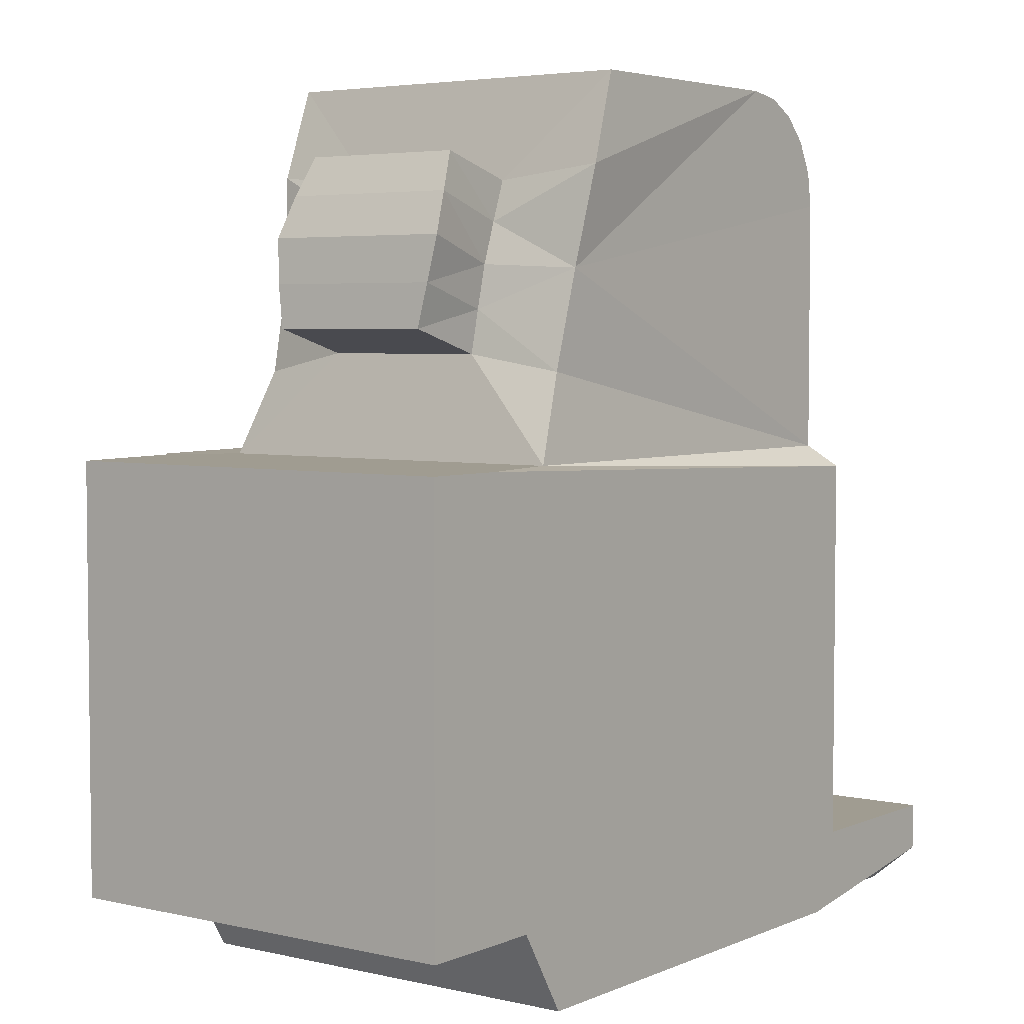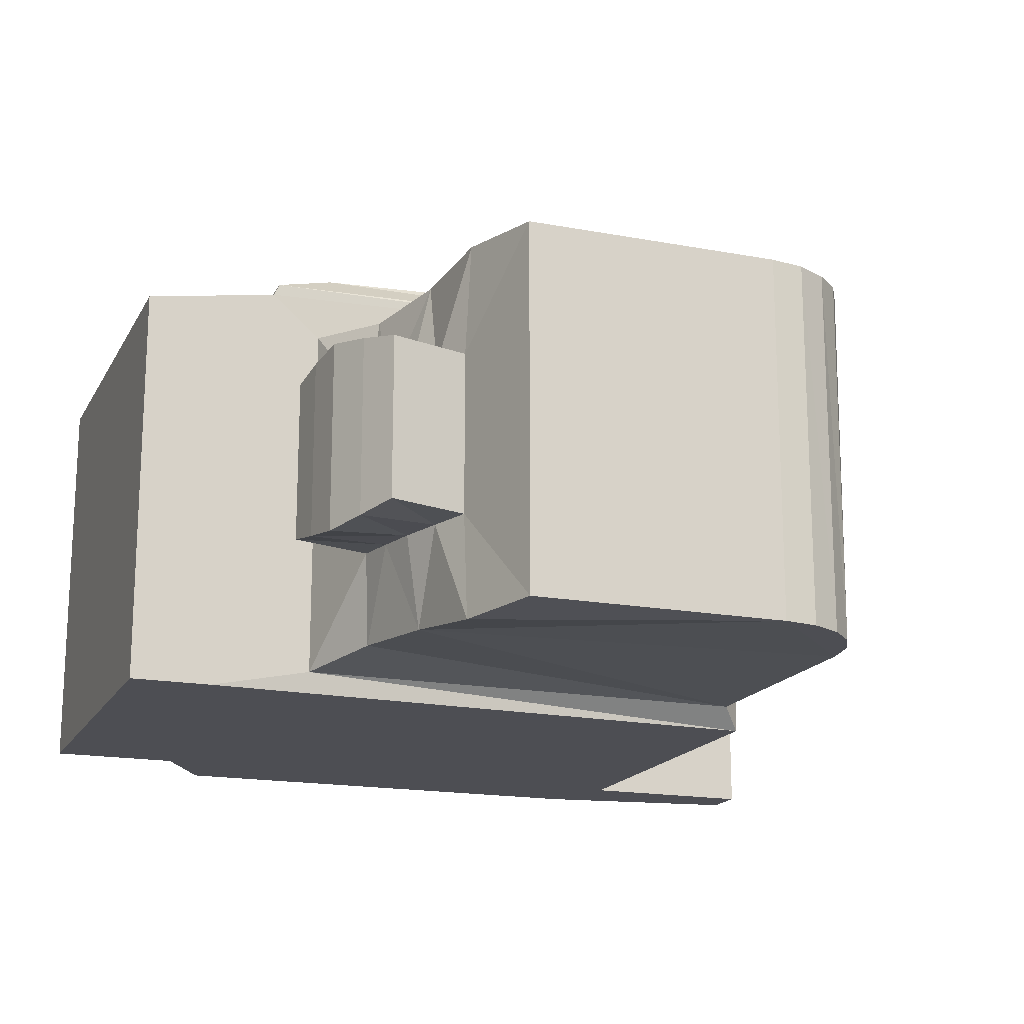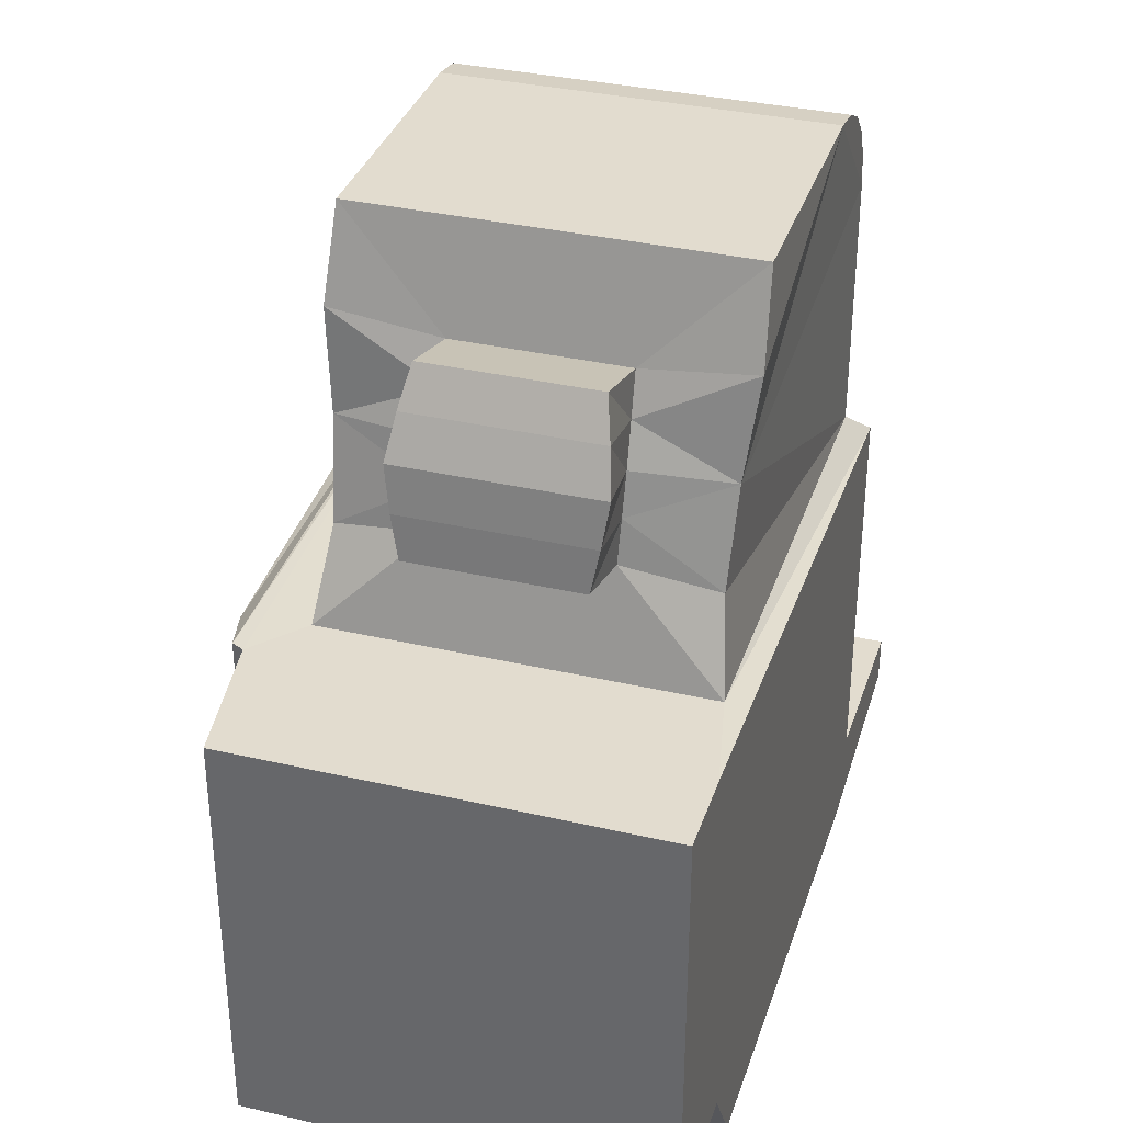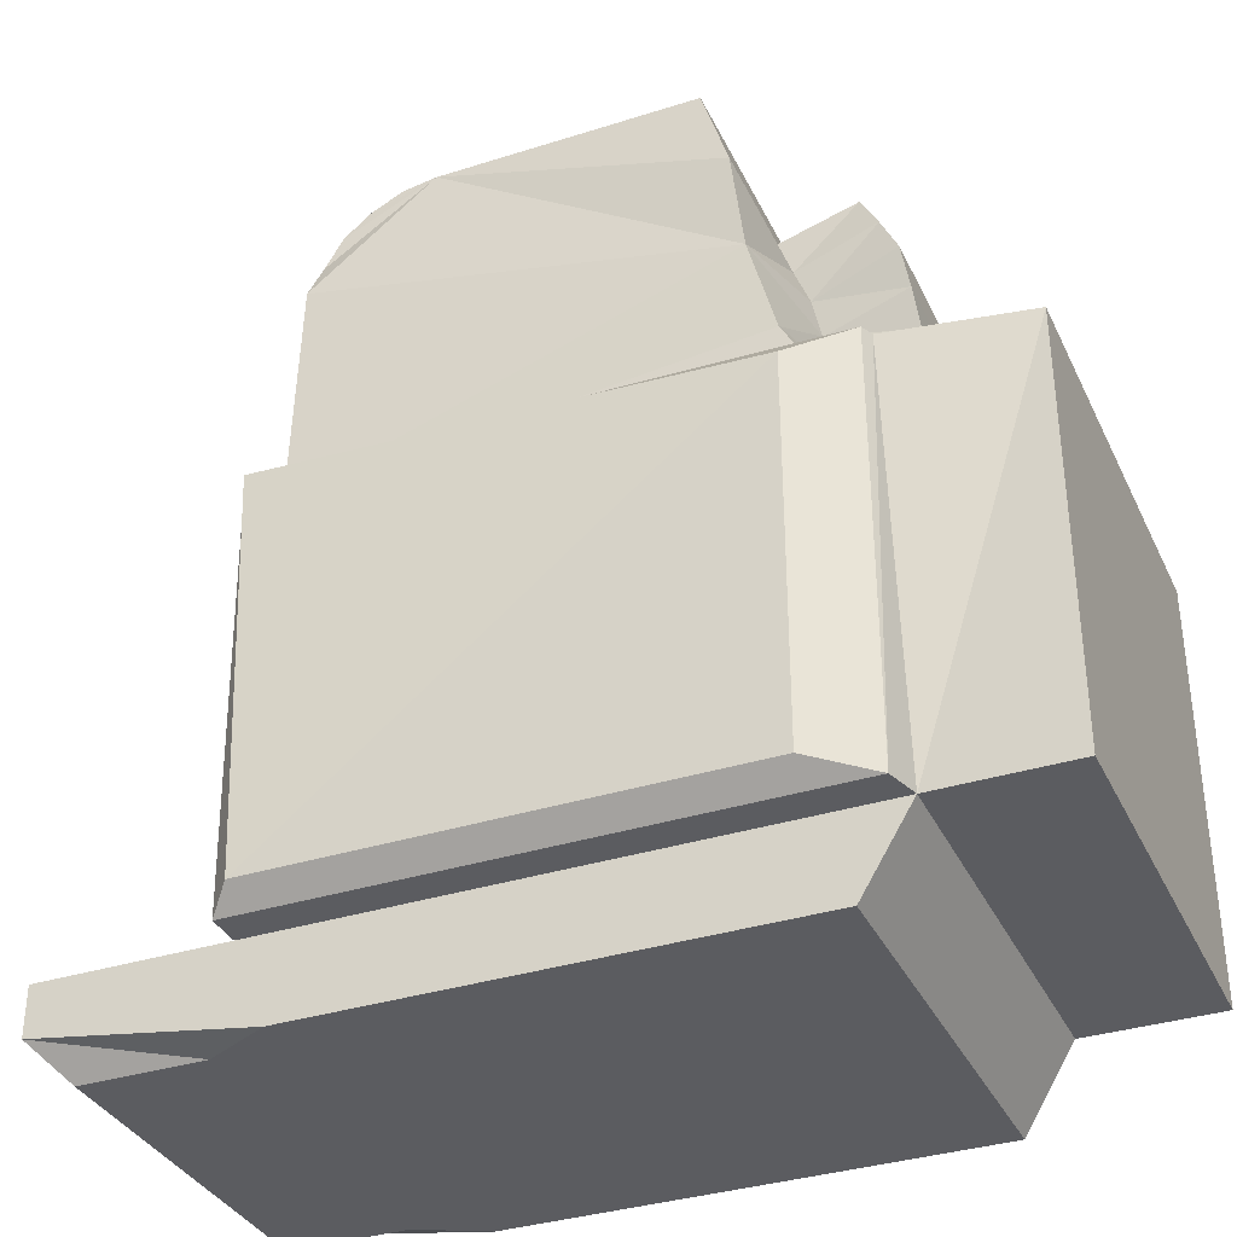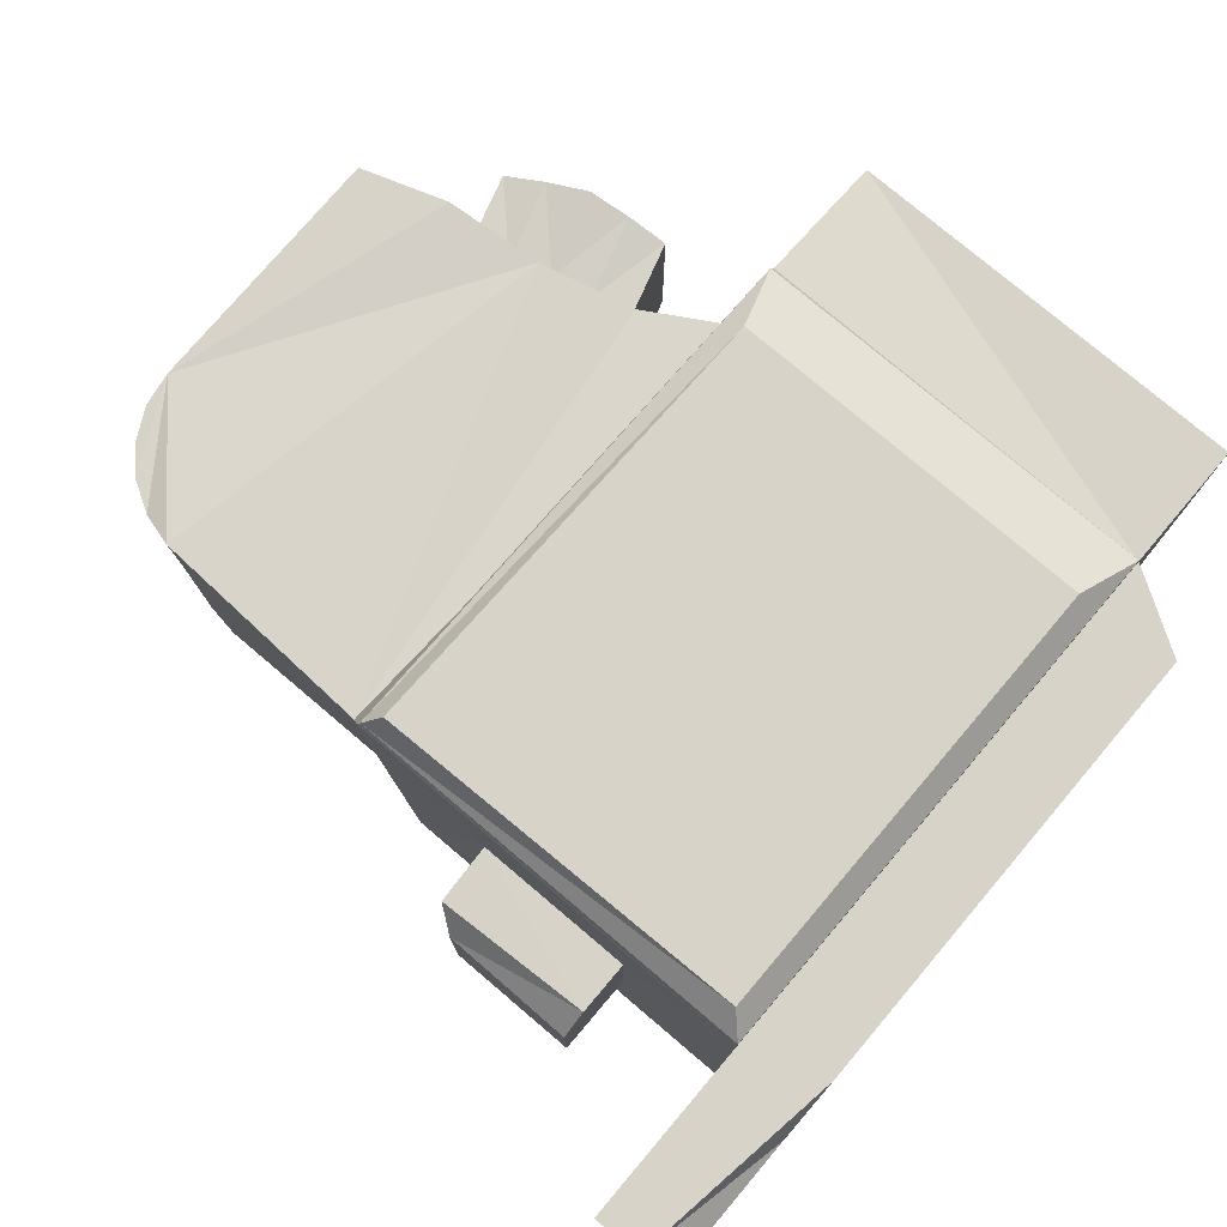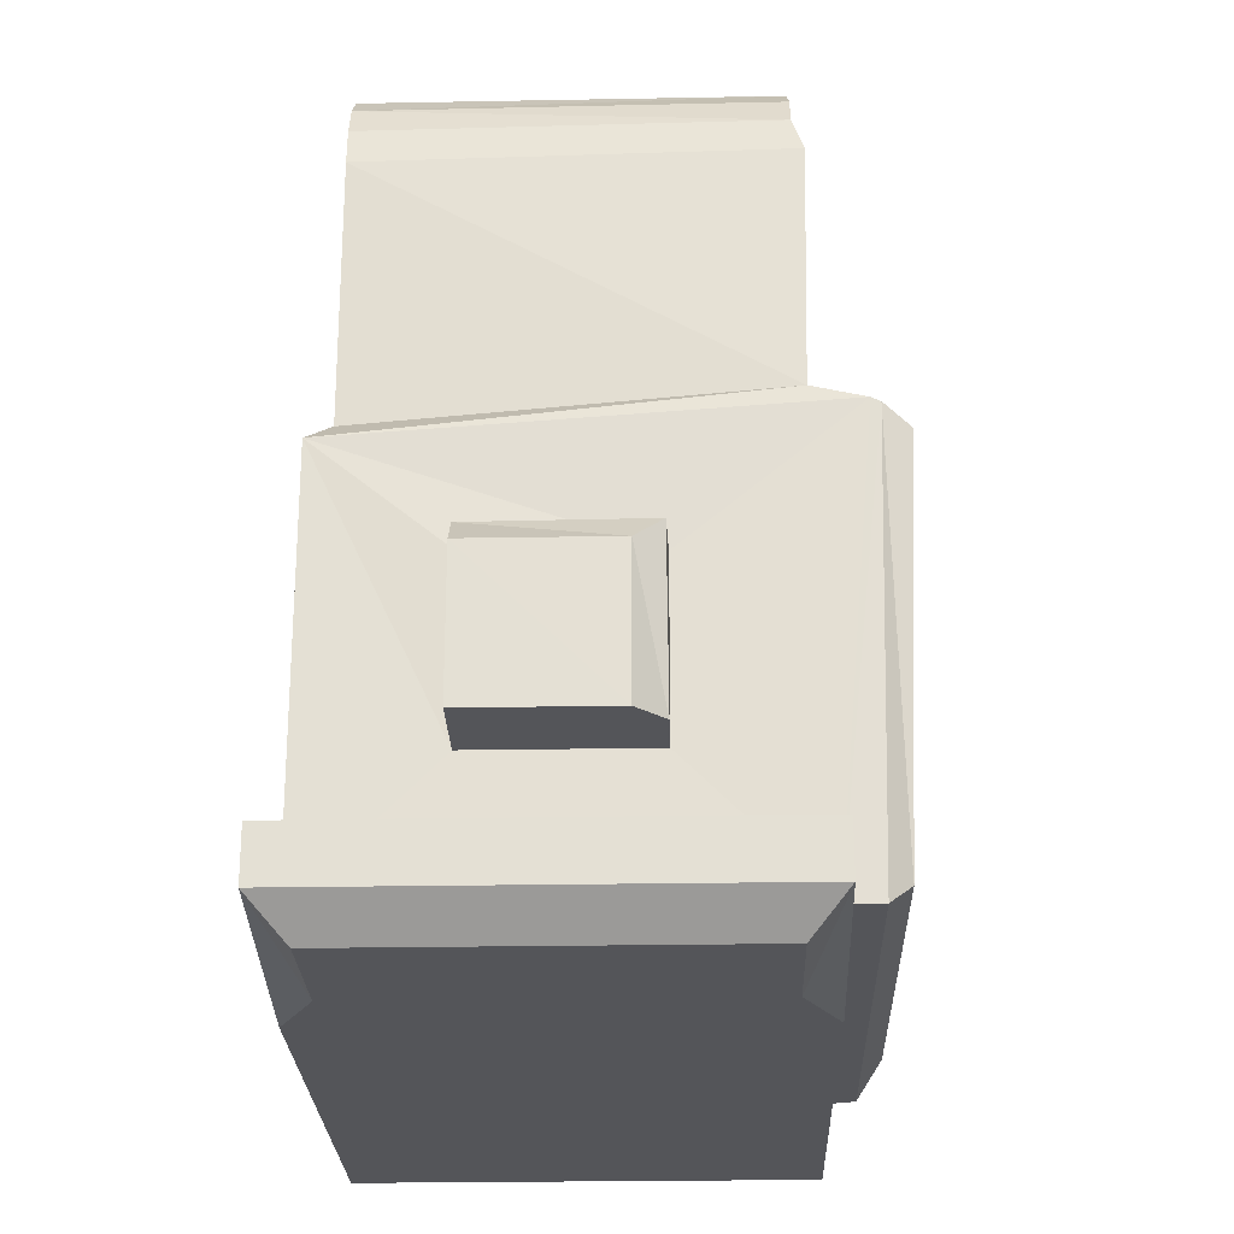
<metadata>
{"format":"obj","ext":"obj","renderer":"f3d","projection":"perspective","resolution":1024,"background":"white","views":[{"elev":4.3,"azim":-53.4,"up":"+Z"},{"elev":-17.3,"azim":-20.5,"up":"+Y"},{"elev":34.7,"azim":-72.8,"up":"+Z"},{"elev":-35.1,"azim":-157.1,"up":"+Z"},{"elev":77.0,"azim":130.3,"up":"+Y"},{"elev":-24.6,"azim":91.7,"up":"+Z"}]}
</metadata>
<code>
o Cube
v 0.9959 0.397 -0.3969
v 0.9969 -0.3971 -0.397
v 0.9965 0.3972 0.3975
v 1.014 -0.4028 0.4024
v -1.675 1 -1
v -1.675 -1 -1
v 1 1 -1
v 1 -1 -1
v 1.394 -0.3965 -0.3969
v -1.437 -1 -1.389
v -1.437 1 -1.389
v 1.893 1 -1
v 1.893 -1 -1
v -2.307 -1 -1
v -2.307 -1 1
v -2.307 1 1
v -2.307 1 -1
v -1.268 0.3951 1.48
v -1.655 1.105 1
v -1.906 -1 1
v -1.268 -0.3951 1.48
v 1.012 1.172 1.032
v 0.9851 0.9326 1.102
v 0.8951 -0.8951 1
v 1 -1 0.8951
v 1.156 -0.8438 -1.389
v 0.8438 -1 -1.389
v 1.156 0.8438 -1.389
v 0.8438 1 -1.389
v 1.737 0.8438 -1.389
v 1.893 1 -1.233
v 1.737 -0.8438 -1.389
v 1.893 -1 -1.233
v 1.003 1.214 1.017
v 0.9335 1.335 0.9389
v -1.324 1.264 0.9001
v -1.627 1.164 1
v 1 1.164 -1
v 0.9001 1.264 -0.9001
v -1.324 1.264 -0.9001
v -1.627 1.164 -1
v 1.262 0.3972 -0.3968
v 1.393 0.2667 -0.3968
v 1.386 0.2681 0.2695
v 1.297 0.3906 0.3851
v 1.393 -0.3968 0.2664
v 1.263 -0.3969 0.397
v -1.036 -0.3951 2.267
v -1.036 0.3951 2.267
v 0.3581 0.8951 2.747
v 0.9356 0.9545 2.213
v 0.524 0.8951 2.72
v 0.6745 0.8956 2.645
v 0.7997 0.904 2.53
v 0.8885 0.9032 2.382
v 0.8951 -0.8951 2.21
v 0.3581 -0.8951 2.747
v 0.8688 -0.8951 2.376
v 0.7926 -0.8951 2.525
v 0.6738 -0.8951 2.644
v 0.524 -0.8951 2.72
v -2.307 -1 -1
v -2.307 -1 1
v -2.307 1 1
v -2.307 1 -1
v -1.41 -0.8951 1
v -1.41 0.8951 1
v -0.8951 -0.8951 2.747
v -0.8951 0.8951 2.747
v -1.655 -0.3951 1.594
v -1.655 0.3951 1.594
v -1.423 -0.3951 2.381
v -1.423 0.3951 2.381
v -1.04 -0.912 2.325
v -1.119 -0.8583 1.863
v -1.23 -0.8379 1.405
v -1.195 0.8598 1.388
v -1.075 0.8849 1.85
v -1.028 0.92 2.324
v -1.114 -0.4022 2.077
v -1.189 -0.4077 1.884
v -1.231 -0.4022 1.681
v -1.231 0.4022 1.681
v -1.189 0.4077 1.884
v -1.114 0.4022 2.077
v -1.516 -0.4329 2.2
v -1.604 -0.4629 2.006
v -1.635 -0.4329 1.796
v -1.635 0.4329 1.796
v -1.604 0.4629 2.006
v -1.516 0.4329 2.2
f 19 41 5
f 3 25 4
f 20 14 6
f 2 9 46
f 8 12 7
f 2 7 1
f 22 37 19
f 2 25 8
f 3 42 1
f 3 47 45
f 43 46 9
f 28 32 26
f 5 10 6
f 8 33 13
f 7 31 29
f 13 31 12
f 7 11 5
f 11 27 10
f 14 63 62
f 6 25 20
f 6 17 5
f 7 41 38
f 7 34 22
f 1 22 3
f 5 16 19
f 67 20 66
f 23 25 22
f 22 67 23
f 25 66 20
f 20 16 15
f 26 29 28
f 33 30 31
f 28 31 30
f 33 26 32
f 8 10 27
f 36 34 35
f 39 34 38
f 40 37 36
f 40 38 41
f 39 36 35
f 47 44 45
f 42 44 43
f 1 42 43
f 78 50 51
f 57 74 75
f 50 68 57
f 80 72 86
f 57 52 50
f 52 60 53
f 53 59 54
f 59 55 54
f 55 56 51
f 23 56 24
f 64 62 63
f 16 65 64
f 15 64 63
f 17 62 65
f 18 66 21
f 48 69 49
f 21 76 82
f 49 79 85
f 86 73 91
f 21 71 18
f 83 71 89
f 49 72 48
f 85 73 49
f 84 91 85
f 84 89 90
f 70 89 71
f 88 90 89
f 87 91 90
f 18 77 67
f 83 78 77
f 85 78 84
f 48 74 68
f 80 75 74
f 82 75 81
f 82 70 21
f 81 88 82
f 81 86 87
f 19 37 41
f 3 22 25
f 20 15 14
f 47 4 46
f 4 2 46
f 8 13 12
f 2 8 7
f 22 34 37
f 2 4 25
f 3 45 42
f 3 4 47
f 43 44 46
f 28 30 32
f 5 11 10
f 8 27 33
f 7 12 31
f 13 33 31
f 7 29 11
f 11 29 27
f 14 15 63
f 6 8 25
f 6 14 17
f 7 5 41
f 7 38 34
f 1 7 22
f 5 17 16
f 67 19 20
f 23 24 25
f 22 19 67
f 25 24 66
f 20 19 16
f 26 27 29
f 33 32 30
f 28 29 31
f 33 27 26
f 8 6 10
f 36 37 34
f 39 35 34
f 40 41 37
f 40 39 38
f 39 40 36
f 47 46 44
f 42 45 44
f 9 2 43
f 2 1 43
f 51 23 78
f 23 67 77
f 23 77 78
f 54 55 50
f 55 51 50
f 52 53 50
f 53 54 50
f 69 50 79
f 79 50 78
f 76 66 24
f 24 56 75
f 56 58 57
f 75 56 57
f 58 59 57
f 59 60 57
f 60 61 57
f 57 68 74
f 75 76 24
f 50 69 68
f 80 48 72
f 57 61 52
f 52 61 60
f 53 60 59
f 59 58 55
f 55 58 56
f 23 51 56
f 64 65 62
f 16 17 65
f 15 16 64
f 17 14 62
f 18 67 66
f 48 68 69
f 21 66 76
f 49 69 79
f 86 72 73
f 21 70 71
f 83 18 71
f 49 73 72
f 85 91 73
f 84 90 91
f 84 83 89
f 70 88 89
f 88 87 90
f 87 86 91
f 18 83 77
f 83 84 78
f 85 79 78
f 48 80 74
f 80 81 75
f 82 76 75
f 82 88 70
f 81 87 88
f 81 80 86

</code>
